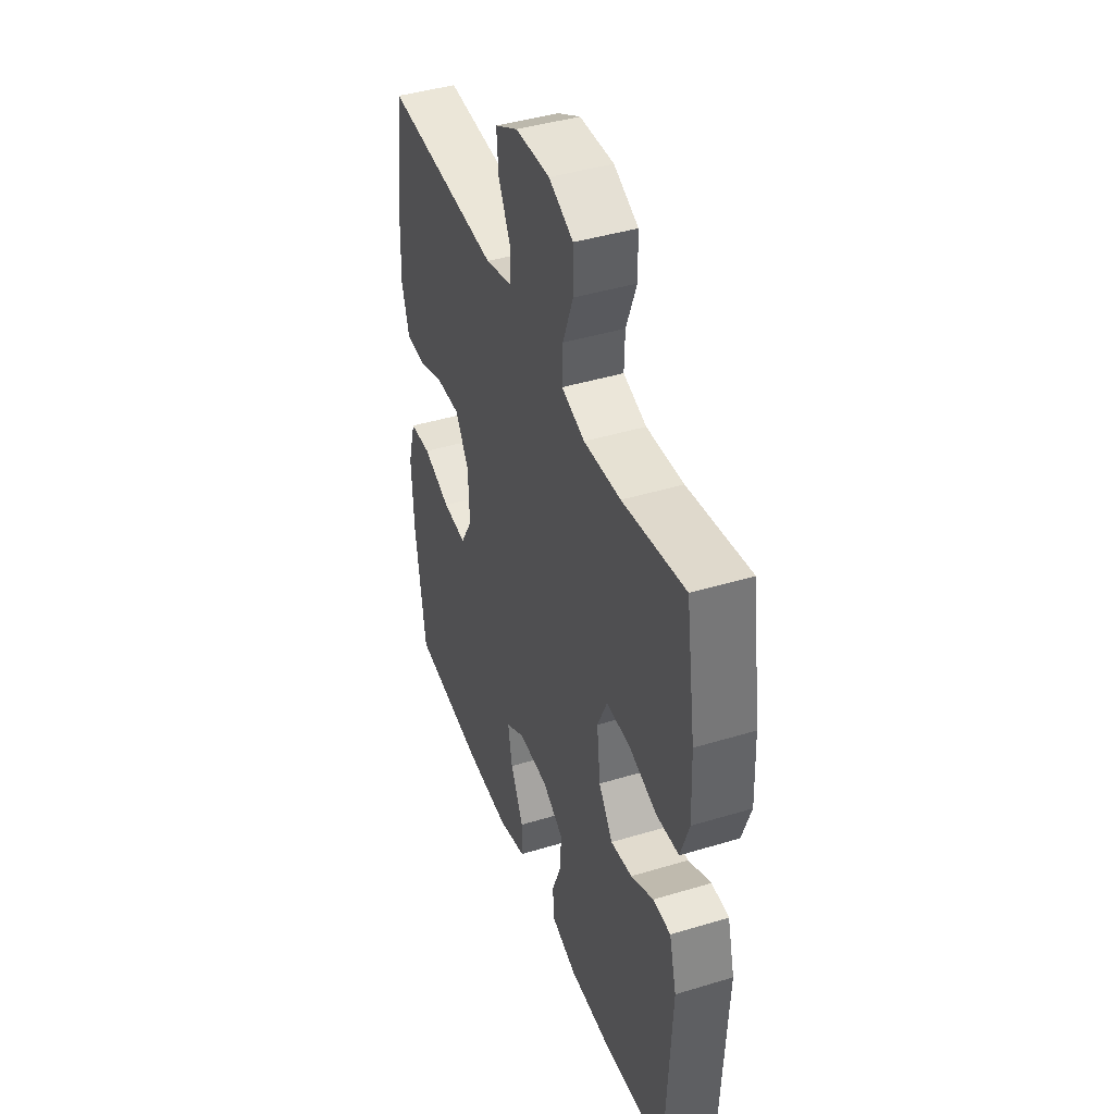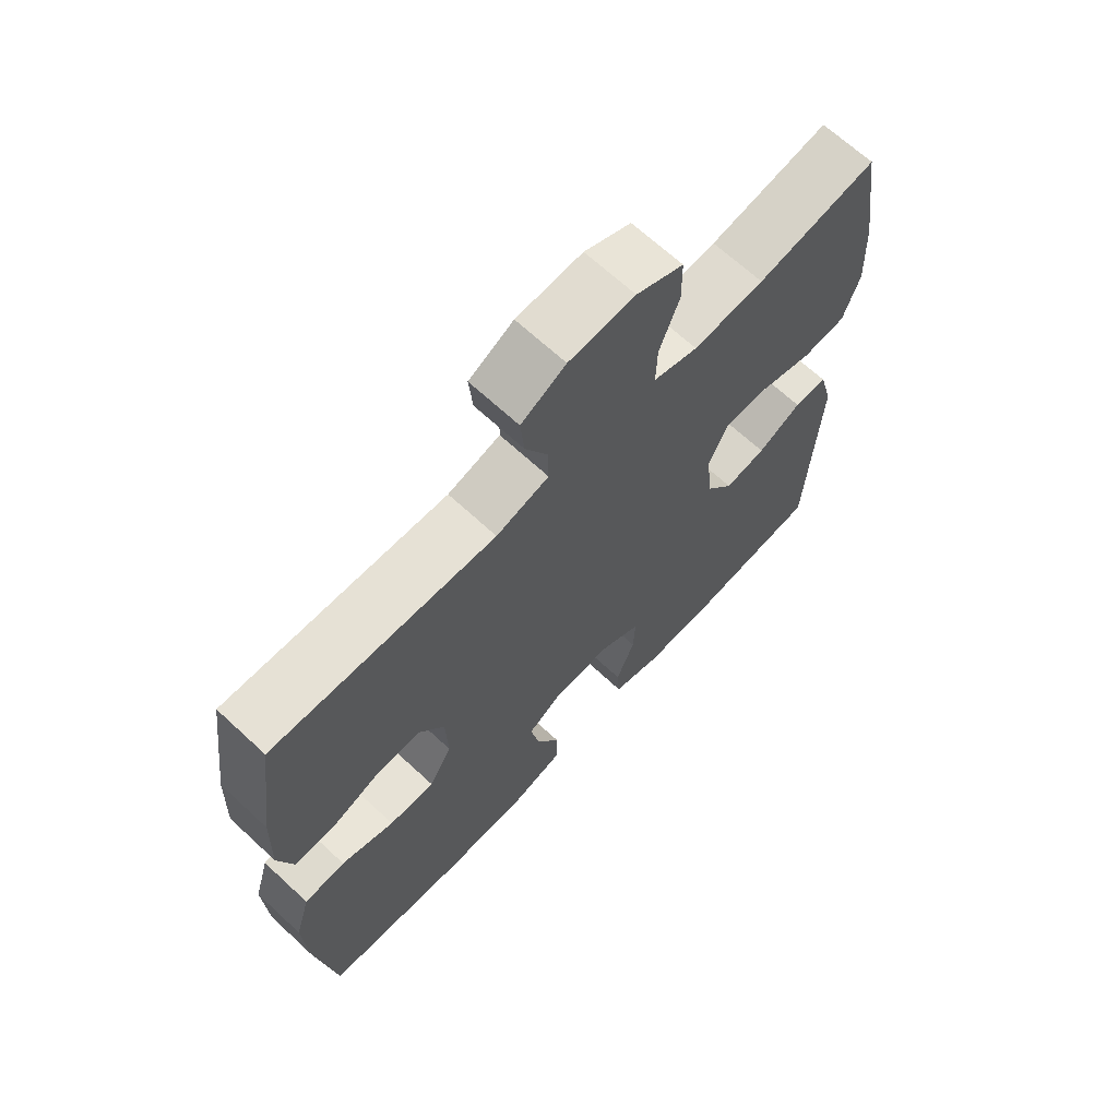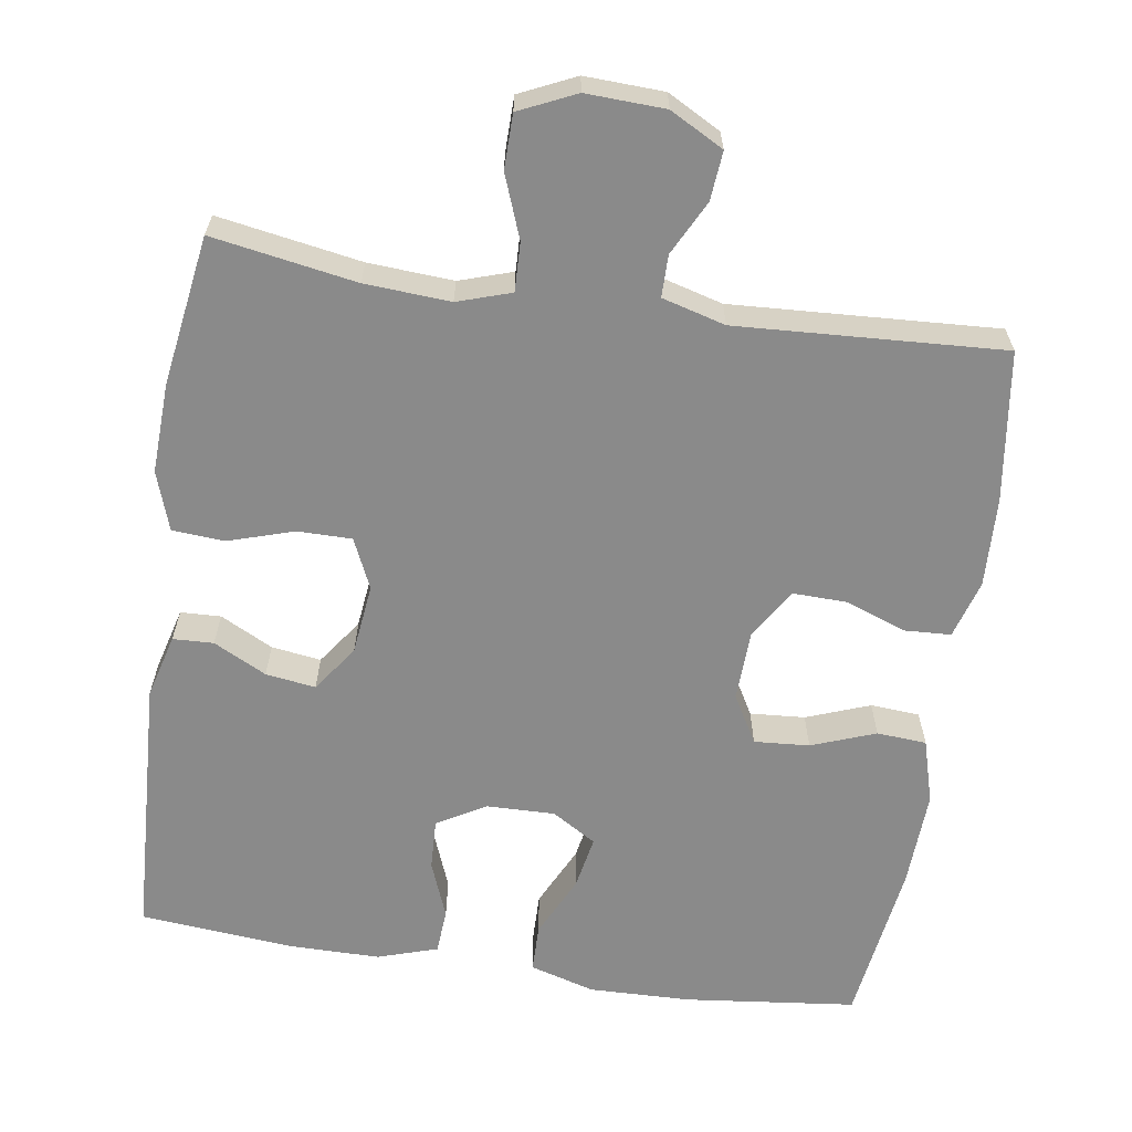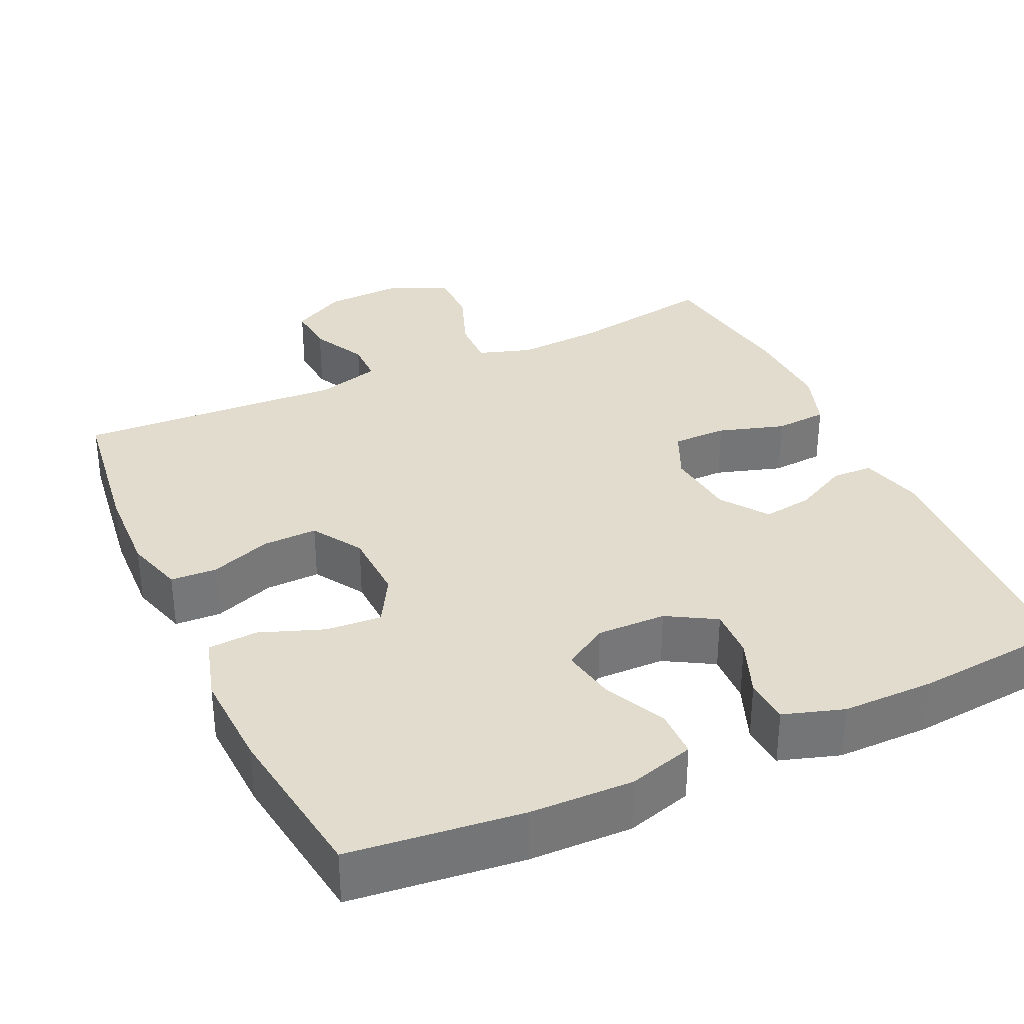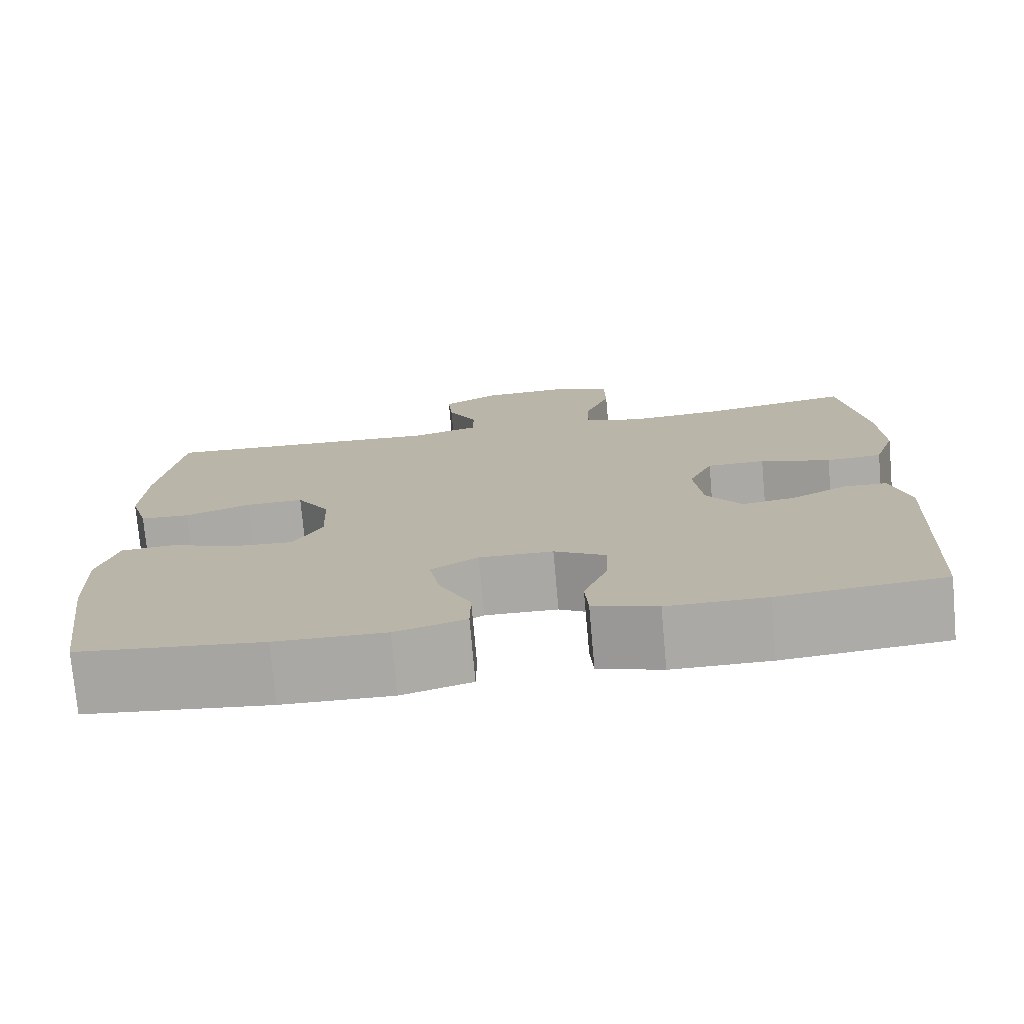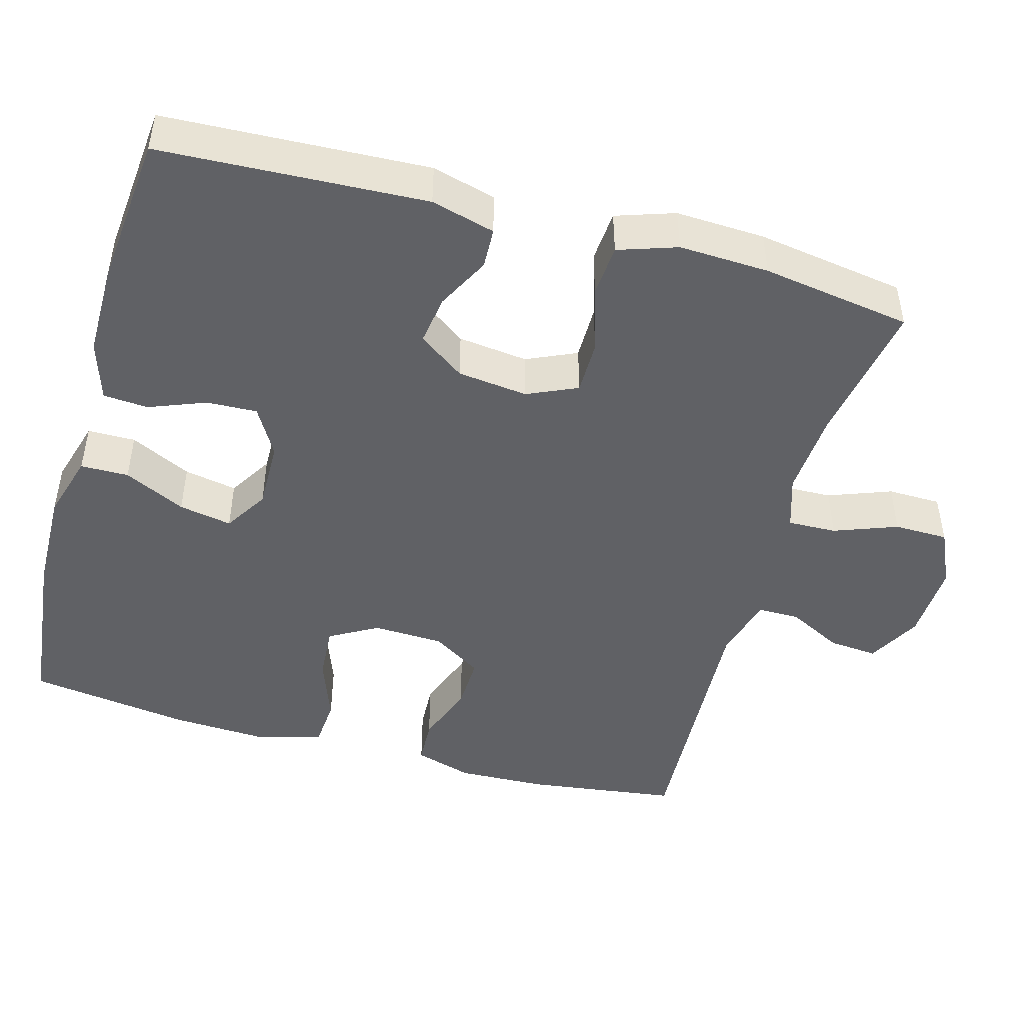
<metadata>
{"format":"obj","ext":"obj","renderer":"f3d","projection":"perspective","resolution":1024,"background":"white","views":[{"elev":42.6,"azim":-109.9,"up":"+Z"},{"elev":67.2,"azim":132.9,"up":"+Z"},{"elev":-63.4,"azim":-8.6,"up":"+Y"},{"elev":34.0,"azim":155.2,"up":"+Y"},{"elev":-75.5,"azim":-174.9,"up":"+Z"},{"elev":-47.1,"azim":-105.7,"up":"+Y"}]}
</metadata>
<code>
o path1614
v -0.5338 0.0375 0.2649
v -0.5388 0.0375 0.1442
v -0.512 0.0375 0.06512
v -0.442 0.0375 0.0601
v -0.3534 0.0375 0.08762
v -0.2805 0.0375 0.08773
v -0.25 0.0375 0.02043
v -0.2609 0.0375 -0.07426
v -0.3051 0.0375 -0.1364
v -0.3721 0.0375 -0.1268
v -0.4434 0.0375 -0.09029
v -0.498 0.0375 -0.09244
v -0.5209 0.0375 -0.1785
v -0.5033 0.0375 -0.5354
v -0.2969 0.0375 -0.5542
v -0.1735 0.0375 -0.5541
v -0.093 0.0375 -0.5283
v -0.08885 0.0375 -0.468
v -0.1188 0.0375 -0.3914
v -0.1216 0.0375 -0.3235
v -0.0566 0.0375 -0.2857
v 0.0359 0.0375 -0.2838
v 0.09519 0.0375 -0.3202
v 0.08189 0.0375 -0.3918
v 0.04201 0.0375 -0.4745
v 0.04291 0.0375 -0.5392
v 0.1309 0.0375 -0.5647
v 0.268 0.0375 -0.5614
v 0.4984 0.0375 -0.5354
v 0.5291 0.0375 -0.3163
v 0.5348 0.0375 -0.1851
v 0.51 0.0375 -0.09939
v 0.4432 0.0375 -0.09452
v 0.3571 0.0375 -0.1266
v 0.2828 0.0375 -0.1319
v 0.2458 0.0375 -0.06729
v 0.2495 0.0375 0.02818
v 0.2912 0.0375 0.09476
v 0.3643 0.0375 0.09281
v 0.4457 0.0375 0.063
v 0.5079 0.0375 0.0661
v 0.5311 0.0375 0.1442
v 0.5262 0.0375 0.2647
v 0.4984 0.0375 0.4665
v 0.1405 0.0375 0.4464
v 0.05534 0.0375 0.4698
v 0.0551 0.0375 0.5262
v 0.09219 0.0375 0.5988
v 0.09797 0.0375 0.6646
v 0.02616 0.0375 0.7035
v -0.08024 0.0375 0.7078
v -0.1559 0.0375 0.6728
v -0.1569 0.0375 0.6002
v -0.1248 0.0375 0.5153
v -0.1227 0.0375 0.4498
v -0.1947 0.0375 0.4265
v -0.3094 0.0375 0.4337
v -0.5033 0.0375 0.4665
v -0.5338 -0.0375 0.2649
v -0.5388 -0.0375 0.1442
v -0.512 -0.0375 0.06512
v -0.442 -0.0375 0.0601
v -0.3534 -0.0375 0.08762
v -0.2805 -0.0375 0.08773
v -0.25 -0.0375 0.02043
v -0.2609 -0.0375 -0.07426
v -0.3051 -0.0375 -0.1364
v -0.3721 -0.0375 -0.1268
v -0.4434 -0.0375 -0.09029
v -0.498 -0.0375 -0.09244
v -0.5209 -0.0375 -0.1785
v -0.5033 -0.0375 -0.5354
v -0.2969 -0.0375 -0.5542
v -0.1735 -0.0375 -0.5541
v -0.093 -0.0375 -0.5283
v -0.08885 -0.0375 -0.468
v -0.1188 -0.0375 -0.3914
v -0.1216 -0.0375 -0.3235
v -0.0566 -0.0375 -0.2857
v 0.0359 -0.0375 -0.2838
v 0.09519 -0.0375 -0.3202
v 0.08189 -0.0375 -0.3918
v 0.04201 -0.0375 -0.4745
v 0.04291 -0.0375 -0.5392
v 0.1309 -0.0375 -0.5647
v 0.268 -0.0375 -0.5614
v 0.4984 -0.0375 -0.5354
v 0.5291 -0.0375 -0.3163
v 0.5348 -0.0375 -0.1851
v 0.51 -0.0375 -0.09939
v 0.4432 -0.0375 -0.09452
v 0.3571 -0.0375 -0.1266
v 0.2828 -0.0375 -0.1319
v 0.2458 -0.0375 -0.06729
v 0.2495 -0.0375 0.02818
v 0.2912 -0.0375 0.09476
v 0.3643 -0.0375 0.09281
v 0.4457 -0.0375 0.063
v 0.5079 -0.0375 0.0661
v 0.5311 -0.0375 0.1442
v 0.5262 -0.0375 0.2647
v 0.4984 -0.0375 0.4665
v 0.1405 -0.0375 0.4464
v 0.05534 -0.0375 0.4698
v 0.0551 -0.0375 0.5262
v 0.09219 -0.0375 0.5988
v 0.09797 -0.0375 0.6646
v 0.02616 -0.0375 0.7035
v -0.08024 -0.0375 0.7078
v -0.1559 -0.0375 0.6728
v -0.1569 -0.0375 0.6002
v -0.1248 -0.0375 0.5153
v -0.1227 -0.0375 0.4498
v -0.1947 -0.0375 0.4265
v -0.3094 -0.0375 0.4337
v -0.5033 -0.0375 0.4665
v -0.5338 0.0375 0.2649
v -0.5388 0.0375 0.1442
v -0.512 0.0375 0.06512
v -0.512 0.0375 0.06512
v -0.498 0.0375 -0.09244
v -0.498 0.0375 -0.09244
v -0.5209 0.0375 -0.1785
v -0.442 0.0375 0.0601
v -0.5033 0.0375 0.4665
v -0.5033 0.0375 0.4665
v -0.5033 0.0375 -0.5354
v -0.5033 0.0375 -0.5354
v -0.4434 0.0375 -0.09029
v -0.3721 0.0375 -0.1268
v -0.3534 0.0375 0.08762
v -0.3094 0.0375 0.4337
v -0.2969 0.0375 -0.5542
v -0.3051 0.0375 -0.1364
v -0.3051 0.0375 -0.1364
v -0.2805 0.0375 0.08773
v -0.2805 0.0375 0.08773
v -0.1947 0.0375 0.4265
v -0.2609 0.0375 -0.07426
v -0.1735 0.0375 -0.5541
v -0.25 0.0375 0.02043
v -0.1227 0.0375 0.4498
v -0.1227 0.0375 0.4498
v -0.1188 0.0375 -0.3914
v -0.1216 0.0375 -0.3235
v -0.1216 0.0375 -0.3235
v -0.093 0.0375 -0.5283
v -0.093 0.0375 -0.5283
v -0.1559 0.0375 0.6728
v -0.1559 0.0375 0.6728
v -0.1569 0.0375 0.6002
v -0.1248 0.0375 0.5153
v -0.08024 0.0375 0.7078
v -0.0566 0.0375 -0.2857
v -0.08885 0.0375 -0.468
v 0.02616 0.0375 0.7035
v 0.0359 0.0375 -0.2838
v 0.09797 0.0375 0.6646
v 0.09797 0.0375 0.6646
v 0.05534 0.0375 0.4698
v 0.05534 0.0375 0.4698
v 0.0551 0.0375 0.5262
v 0.09519 0.0375 -0.3202
v 0.09519 0.0375 -0.3202
v 0.08189 0.0375 -0.3918
v 0.04201 0.0375 -0.4745
v 0.04291 0.0375 -0.5392
v 0.04291 0.0375 -0.5392
v 0.1309 0.0375 -0.5647
v 0.09219 0.0375 0.5988
v 0.1405 0.0375 0.4464
v 0.268 0.0375 -0.5614
v 0.2458 0.0375 -0.06729
v 0.2495 0.0375 0.02818
v 0.2828 0.0375 -0.1319
v 0.2828 0.0375 -0.1319
v 0.2912 0.0375 0.09476
v 0.3571 0.0375 -0.1266
v 0.3643 0.0375 0.09281
v 0.4432 0.0375 -0.09452
v 0.4457 0.0375 0.063
v 0.4984 0.0375 0.4665
v 0.4984 0.0375 0.4665
v 0.51 0.0375 -0.09939
v 0.51 0.0375 -0.09939
v 0.5079 0.0375 0.0661
v 0.5079 0.0375 0.0661
v 0.4984 0.0375 -0.5354
v 0.4984 0.0375 -0.5354
v 0.5311 0.0375 0.1442
v 0.5348 0.0375 -0.1851
v 0.5262 0.0375 0.2647
v 0.5291 0.0375 -0.3163
v -0.5338 -0.0375 0.2649
v -0.5388 -0.0375 0.1442
v -0.512 -0.0375 0.06512
v -0.512 -0.0375 0.06512
v -0.498 -0.0375 -0.09244
v -0.498 -0.0375 -0.09244
v -0.5209 -0.0375 -0.1785
v -0.442 -0.0375 0.0601
v -0.5033 -0.0375 0.4665
v -0.5033 -0.0375 0.4665
v -0.5033 -0.0375 -0.5354
v -0.5033 -0.0375 -0.5354
v -0.4434 -0.0375 -0.09029
v -0.3721 -0.0375 -0.1268
v -0.3534 -0.0375 0.08762
v -0.3094 -0.0375 0.4337
v -0.2969 -0.0375 -0.5542
v -0.3051 -0.0375 -0.1364
v -0.3051 -0.0375 -0.1364
v -0.2805 -0.0375 0.08773
v -0.2805 -0.0375 0.08773
v -0.1947 -0.0375 0.4265
v -0.2609 -0.0375 -0.07426
v -0.1735 -0.0375 -0.5541
v -0.25 -0.0375 0.02043
v -0.1227 -0.0375 0.4498
v -0.1227 -0.0375 0.4498
v -0.1188 -0.0375 -0.3914
v -0.1216 -0.0375 -0.3235
v -0.1216 -0.0375 -0.3235
v -0.093 -0.0375 -0.5283
v -0.093 -0.0375 -0.5283
v -0.1559 -0.0375 0.6728
v -0.1559 -0.0375 0.6728
v -0.1569 -0.0375 0.6002
v -0.1248 -0.0375 0.5153
v -0.08024 -0.0375 0.7078
v -0.0566 -0.0375 -0.2857
v -0.08885 -0.0375 -0.468
v 0.02616 -0.0375 0.7035
v 0.0359 -0.0375 -0.2838
v 0.09797 -0.0375 0.6646
v 0.09797 -0.0375 0.6646
v 0.05534 -0.0375 0.4698
v 0.05534 -0.0375 0.4698
v 0.0551 -0.0375 0.5262
v 0.09519 -0.0375 -0.3202
v 0.09519 -0.0375 -0.3202
v 0.08189 -0.0375 -0.3918
v 0.04201 -0.0375 -0.4745
v 0.04291 -0.0375 -0.5392
v 0.04291 -0.0375 -0.5392
v 0.1309 -0.0375 -0.5647
v 0.09219 -0.0375 0.5988
v 0.1405 -0.0375 0.4464
v 0.268 -0.0375 -0.5614
v 0.2458 -0.0375 -0.06729
v 0.2495 -0.0375 0.02818
v 0.2828 -0.0375 -0.1319
v 0.2828 -0.0375 -0.1319
v 0.2912 -0.0375 0.09476
v 0.3571 -0.0375 -0.1266
v 0.3643 -0.0375 0.09281
v 0.4432 -0.0375 -0.09452
v 0.4457 -0.0375 0.063
v 0.4984 -0.0375 0.4665
v 0.4984 -0.0375 0.4665
v 0.51 -0.0375 -0.09939
v 0.51 -0.0375 -0.09939
v 0.5079 -0.0375 0.0661
v 0.5079 -0.0375 0.0661
v 0.4984 -0.0375 -0.5354
v 0.4984 -0.0375 -0.5354
v 0.5311 -0.0375 0.1442
v 0.5348 -0.0375 -0.1851
v 0.5262 -0.0375 0.2647
v 0.5291 -0.0375 -0.3163
f 194 208 209
f 208 213 209
f 243 246 242
f 239 247 233
f 204 210 200
f 240 249 252
f 240 252 234
f 207 200 210
f 218 251 213
f 218 250 251
f 248 251 254
f 244 246 243
f 217 221 210
f 249 242 246
f 255 268 257
f 195 208 194
f 206 200 207
f 233 247 235
f 228 230 226
f 230 239 233
f 219 237 229
f 209 213 215
f 248 269 259
f 211 222 216
f 267 258 263
f 229 237 239
f 196 201 195
f 249 270 252
f 213 237 219
f 270 249 265
f 213 251 237
f 221 217 232
f 248 254 269
f 216 231 218
f 268 255 270
f 222 211 210
f 231 234 218
f 228 239 230
f 222 210 221
f 234 252 250
f 269 254 256
f 232 217 224
f 252 270 255
f 208 195 201
f 269 256 267
f 210 211 207
f 234 250 218
f 231 216 222
f 237 251 248
f 229 239 228
f 194 209 202
f 242 249 240
f 261 257 268
f 198 200 206
f 215 213 219
f 267 256 258
f 1 2 60 59
f 2 120 197 60
f 122 13 71 199
f 3 4 62 61
f 126 1 59 203
f 13 128 205 71
f 11 12 70 69
f 10 11 69 68
f 4 5 63 62
f 57 58 116 115
f 14 15 73 72
f 135 10 68 212
f 5 137 214 63
f 56 57 115 114
f 8 9 67 66
f 15 16 74 73
f 6 7 65 64
f 7 8 66 65
f 143 56 114 220
f 19 146 223 77
f 16 148 225 74
f 150 53 111 227
f 53 54 112 111
f 51 52 110 109
f 54 55 113 112
f 20 21 79 78
f 18 19 77 76
f 17 18 76 75
f 50 51 109 108
f 21 22 80 79
f 159 50 108 236
f 161 47 105 238
f 22 164 241 80
f 24 25 83 82
f 25 168 245 83
f 26 27 85 84
f 48 49 107 106
f 47 48 106 105
f 45 46 104 103
f 23 24 82 81
f 27 28 86 85
f 36 37 95 94
f 176 36 94 253
f 37 38 96 95
f 34 35 93 92
f 38 39 97 96
f 33 34 92 91
f 39 40 98 97
f 183 45 103 260
f 185 33 91 262
f 40 187 264 98
f 28 189 266 86
f 41 42 100 99
f 31 32 90 89
f 43 44 102 101
f 42 43 101 100
f 30 31 89 88
f 29 30 88 87
f 117 132 131
f 131 132 136
f 166 165 169
f 162 156 170
f 127 123 133
f 163 175 172
f 163 157 175
f 130 133 123
f 141 136 174
f 141 174 173
f 171 177 174
f 167 166 169
f 140 133 144
f 172 169 165
f 178 180 191
f 118 117 131
f 129 130 123
f 156 158 170
f 151 149 153
f 153 156 162
f 142 152 160
f 132 138 136
f 171 182 192
f 134 139 145
f 190 186 181
f 152 162 160
f 119 118 124
f 172 175 193
f 136 142 160
f 193 188 172
f 136 160 174
f 144 155 140
f 171 192 177
f 139 141 154
f 191 193 178
f 145 133 134
f 154 141 157
f 151 153 162
f 145 144 133
f 157 173 175
f 192 179 177
f 155 147 140
f 175 178 193
f 131 124 118
f 192 190 179
f 133 130 134
f 157 141 173
f 154 145 139
f 160 171 174
f 152 151 162
f 117 125 132
f 165 163 172
f 184 191 180
f 121 129 123
f 138 142 136
f 190 181 179

</code>
